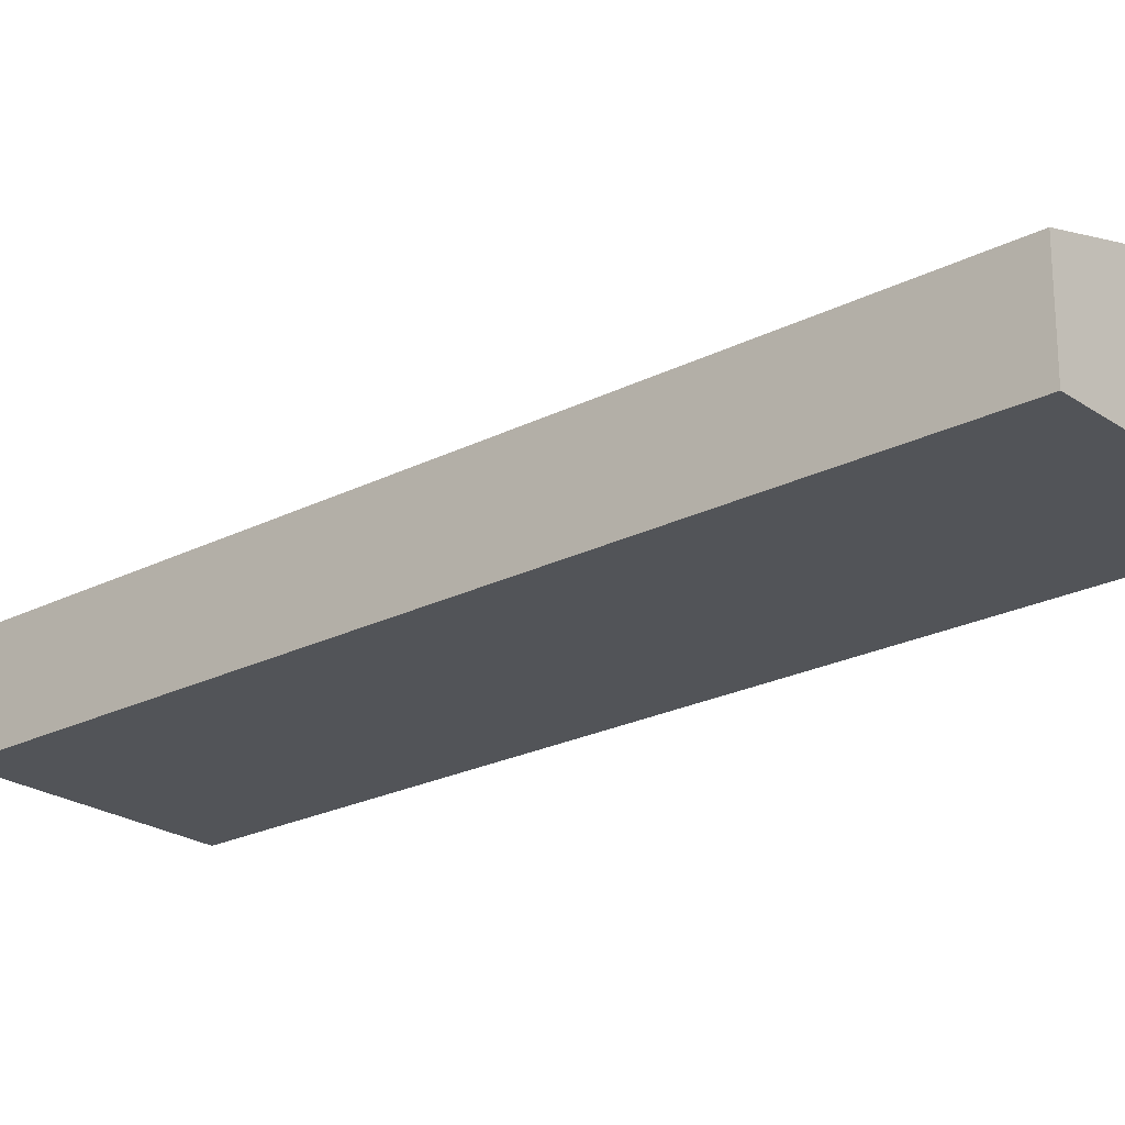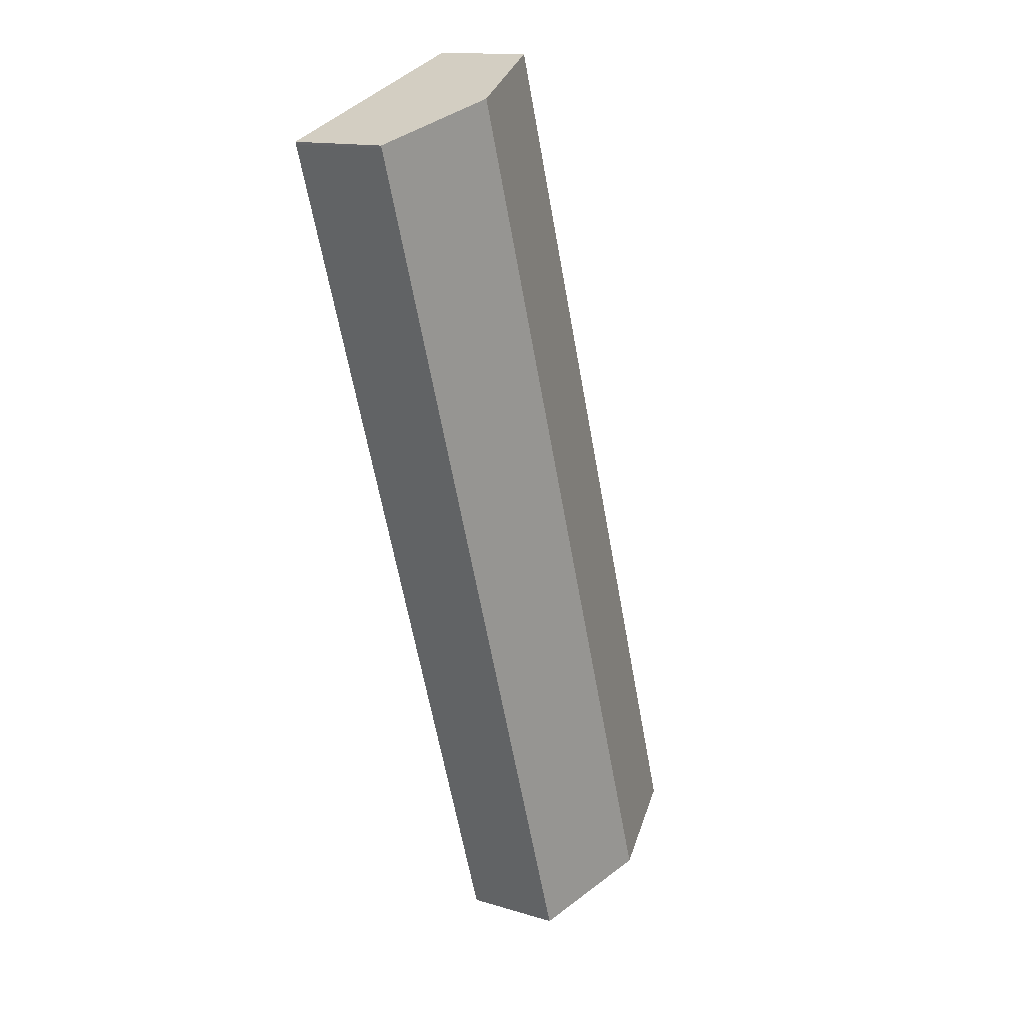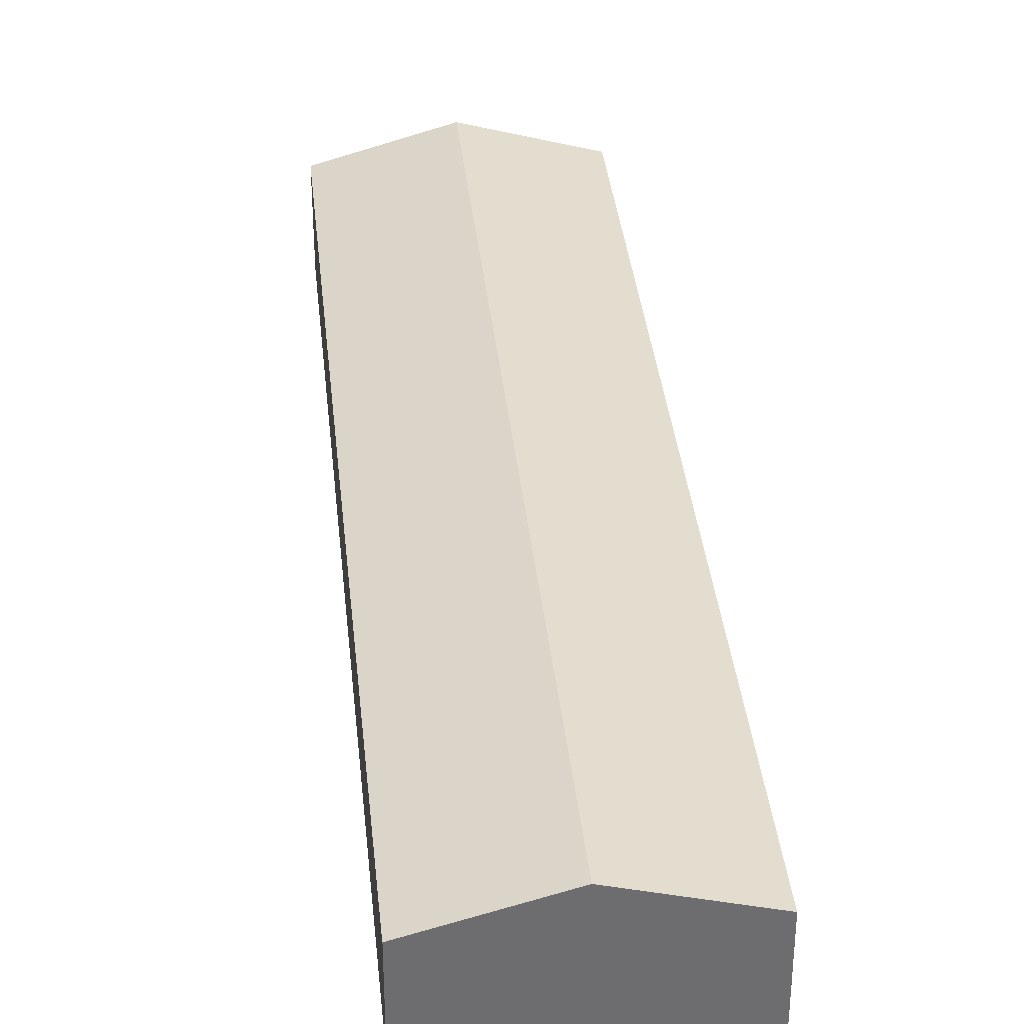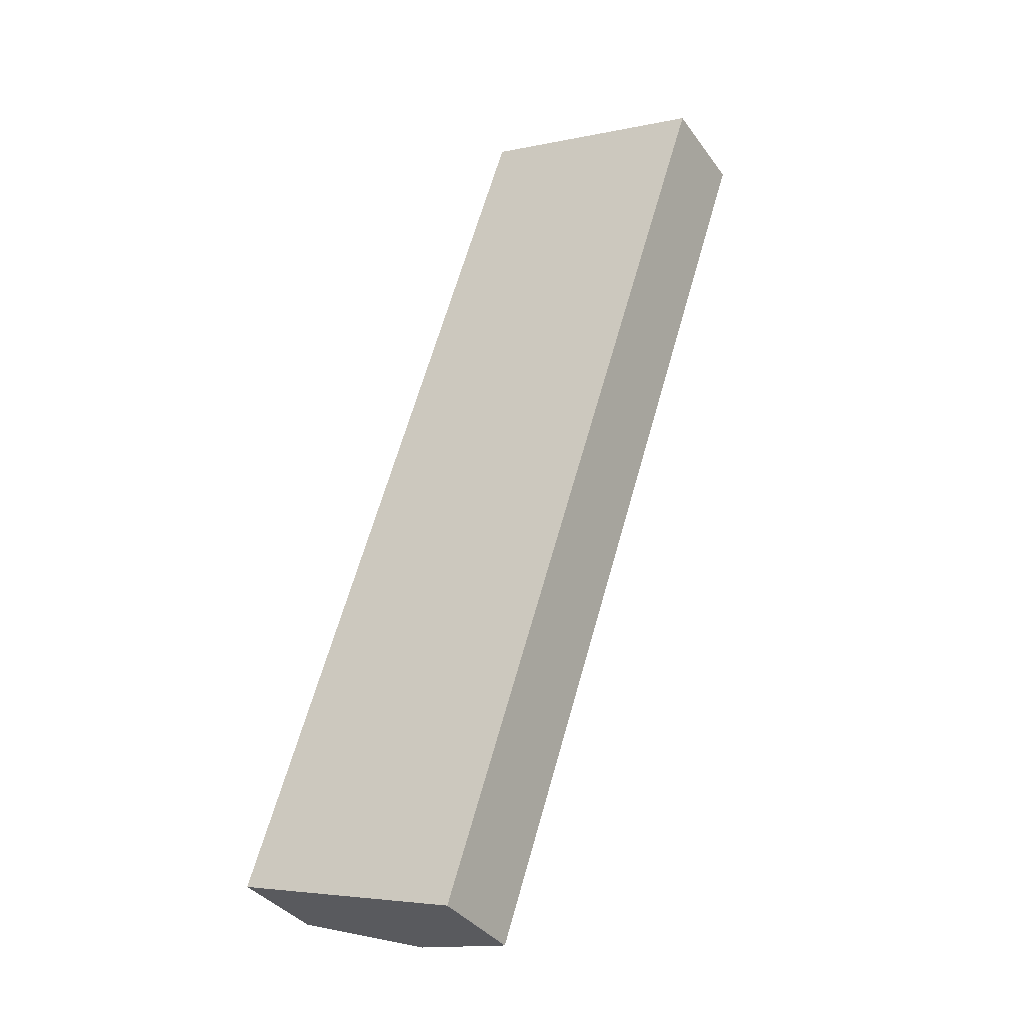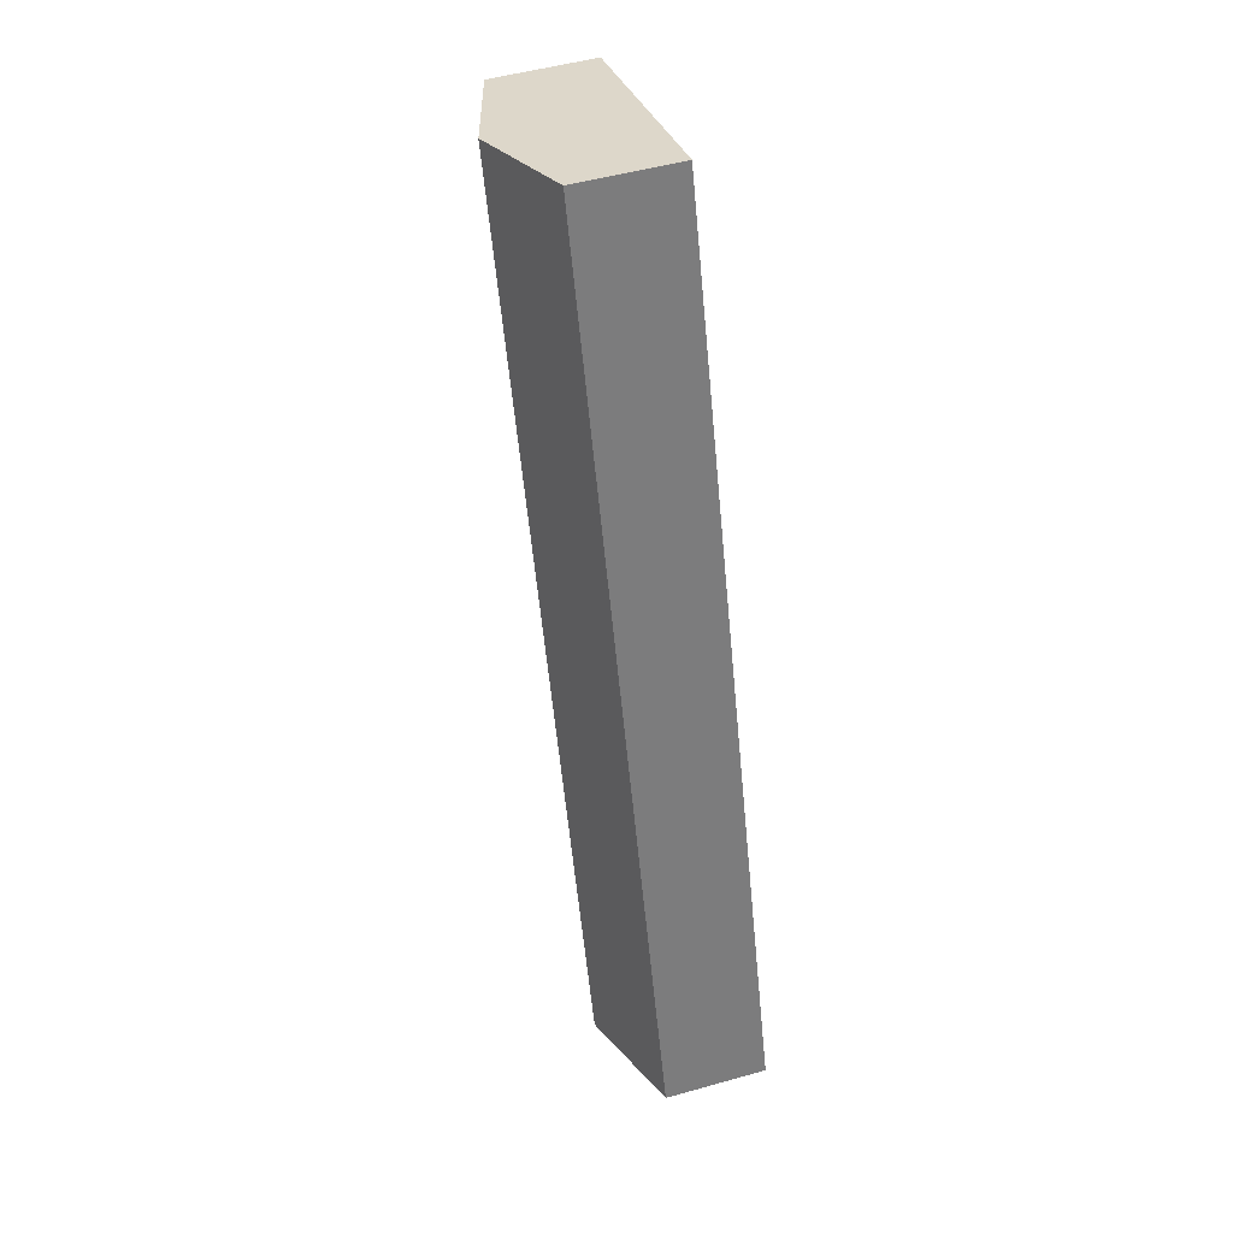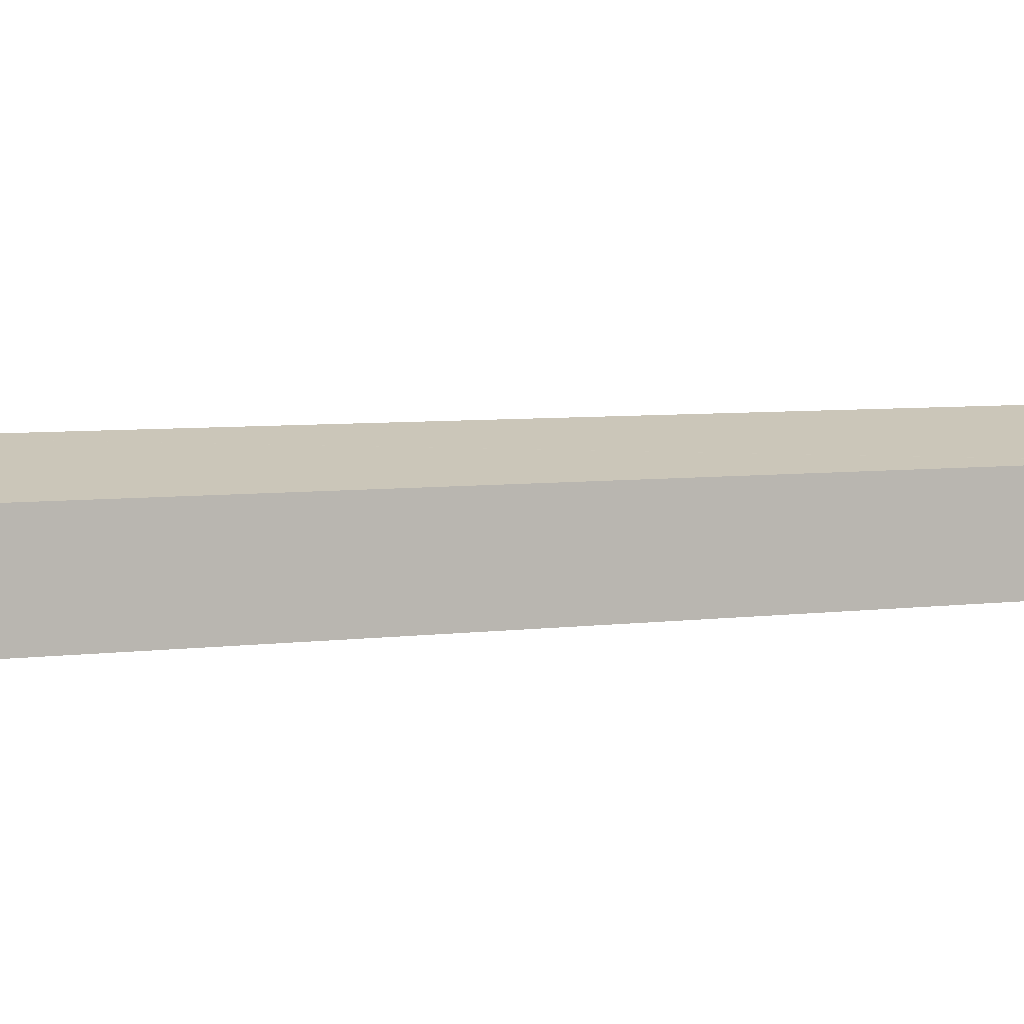
<metadata>
{"format":"obj","ext":"obj","renderer":"f3d","projection":"perspective","resolution":1024,"background":"white","views":[{"elev":-23.0,"azim":-30.8,"up":"+Y"},{"elev":14.1,"azim":123.6,"up":"+Z"},{"elev":36.3,"azim":-167.5,"up":"+Y"},{"elev":-36.7,"azim":31.3,"up":"+Z"},{"elev":50.3,"azim":-107.2,"up":"+Z"},{"elev":5.8,"azim":86.5,"up":"+Y"}]}
</metadata>
<code>
v  23.12 9.823 -7.549
v  51.59 9.826 78.59
v  51.52 9.825 78.36
v  40.04 13.27 82.37
v  23.07 9.826 -7.674
v  11.54 13.27 -3.84
v  0 9.82 6.013e-16
v  0.005 9.82 0.015
v  28.5 9.828 86.14
v  23.07 4.699e-16 -7.674
v  11.54 2.351e-16 -3.84
v  0 0 0
v  28.5 -5.274e-15 86.14
v  0.005 -9.185e-19 0.015
v  40.04 -5.044e-15 82.37
v  51.59 -4.813e-15 78.59
v  23.1 9.824 -7.592
v  23.1 4.649e-16 -7.592
v  51.52 -4.798e-15 78.36
v  23.12 4.622e-16 -7.549
g defaultobject
f 1 2 3
f 2 1 4
f 4 1 5
f 4 5 6
f 7 4 6
f 4 7 8
f 4 8 9
f 10 6 5
f 6 10 11
f 6 11 7
f 7 11 12
f 12 8 7
f 8 12 9
f 9 12 13
f 13 12 14
f 13 4 9
f 4 13 15
f 4 15 2
f 2 15 16
f 17 10 5
f 10 17 18
f 16 3 2
f 3 16 19
f 19 1 3
f 1 19 20
f 1 18 17
f 18 1 20
f 15 19 16
f 19 15 20
f 20 15 13
f 20 13 14
f 20 14 18
f 18 14 10
f 10 14 11
f 11 14 12

</code>
